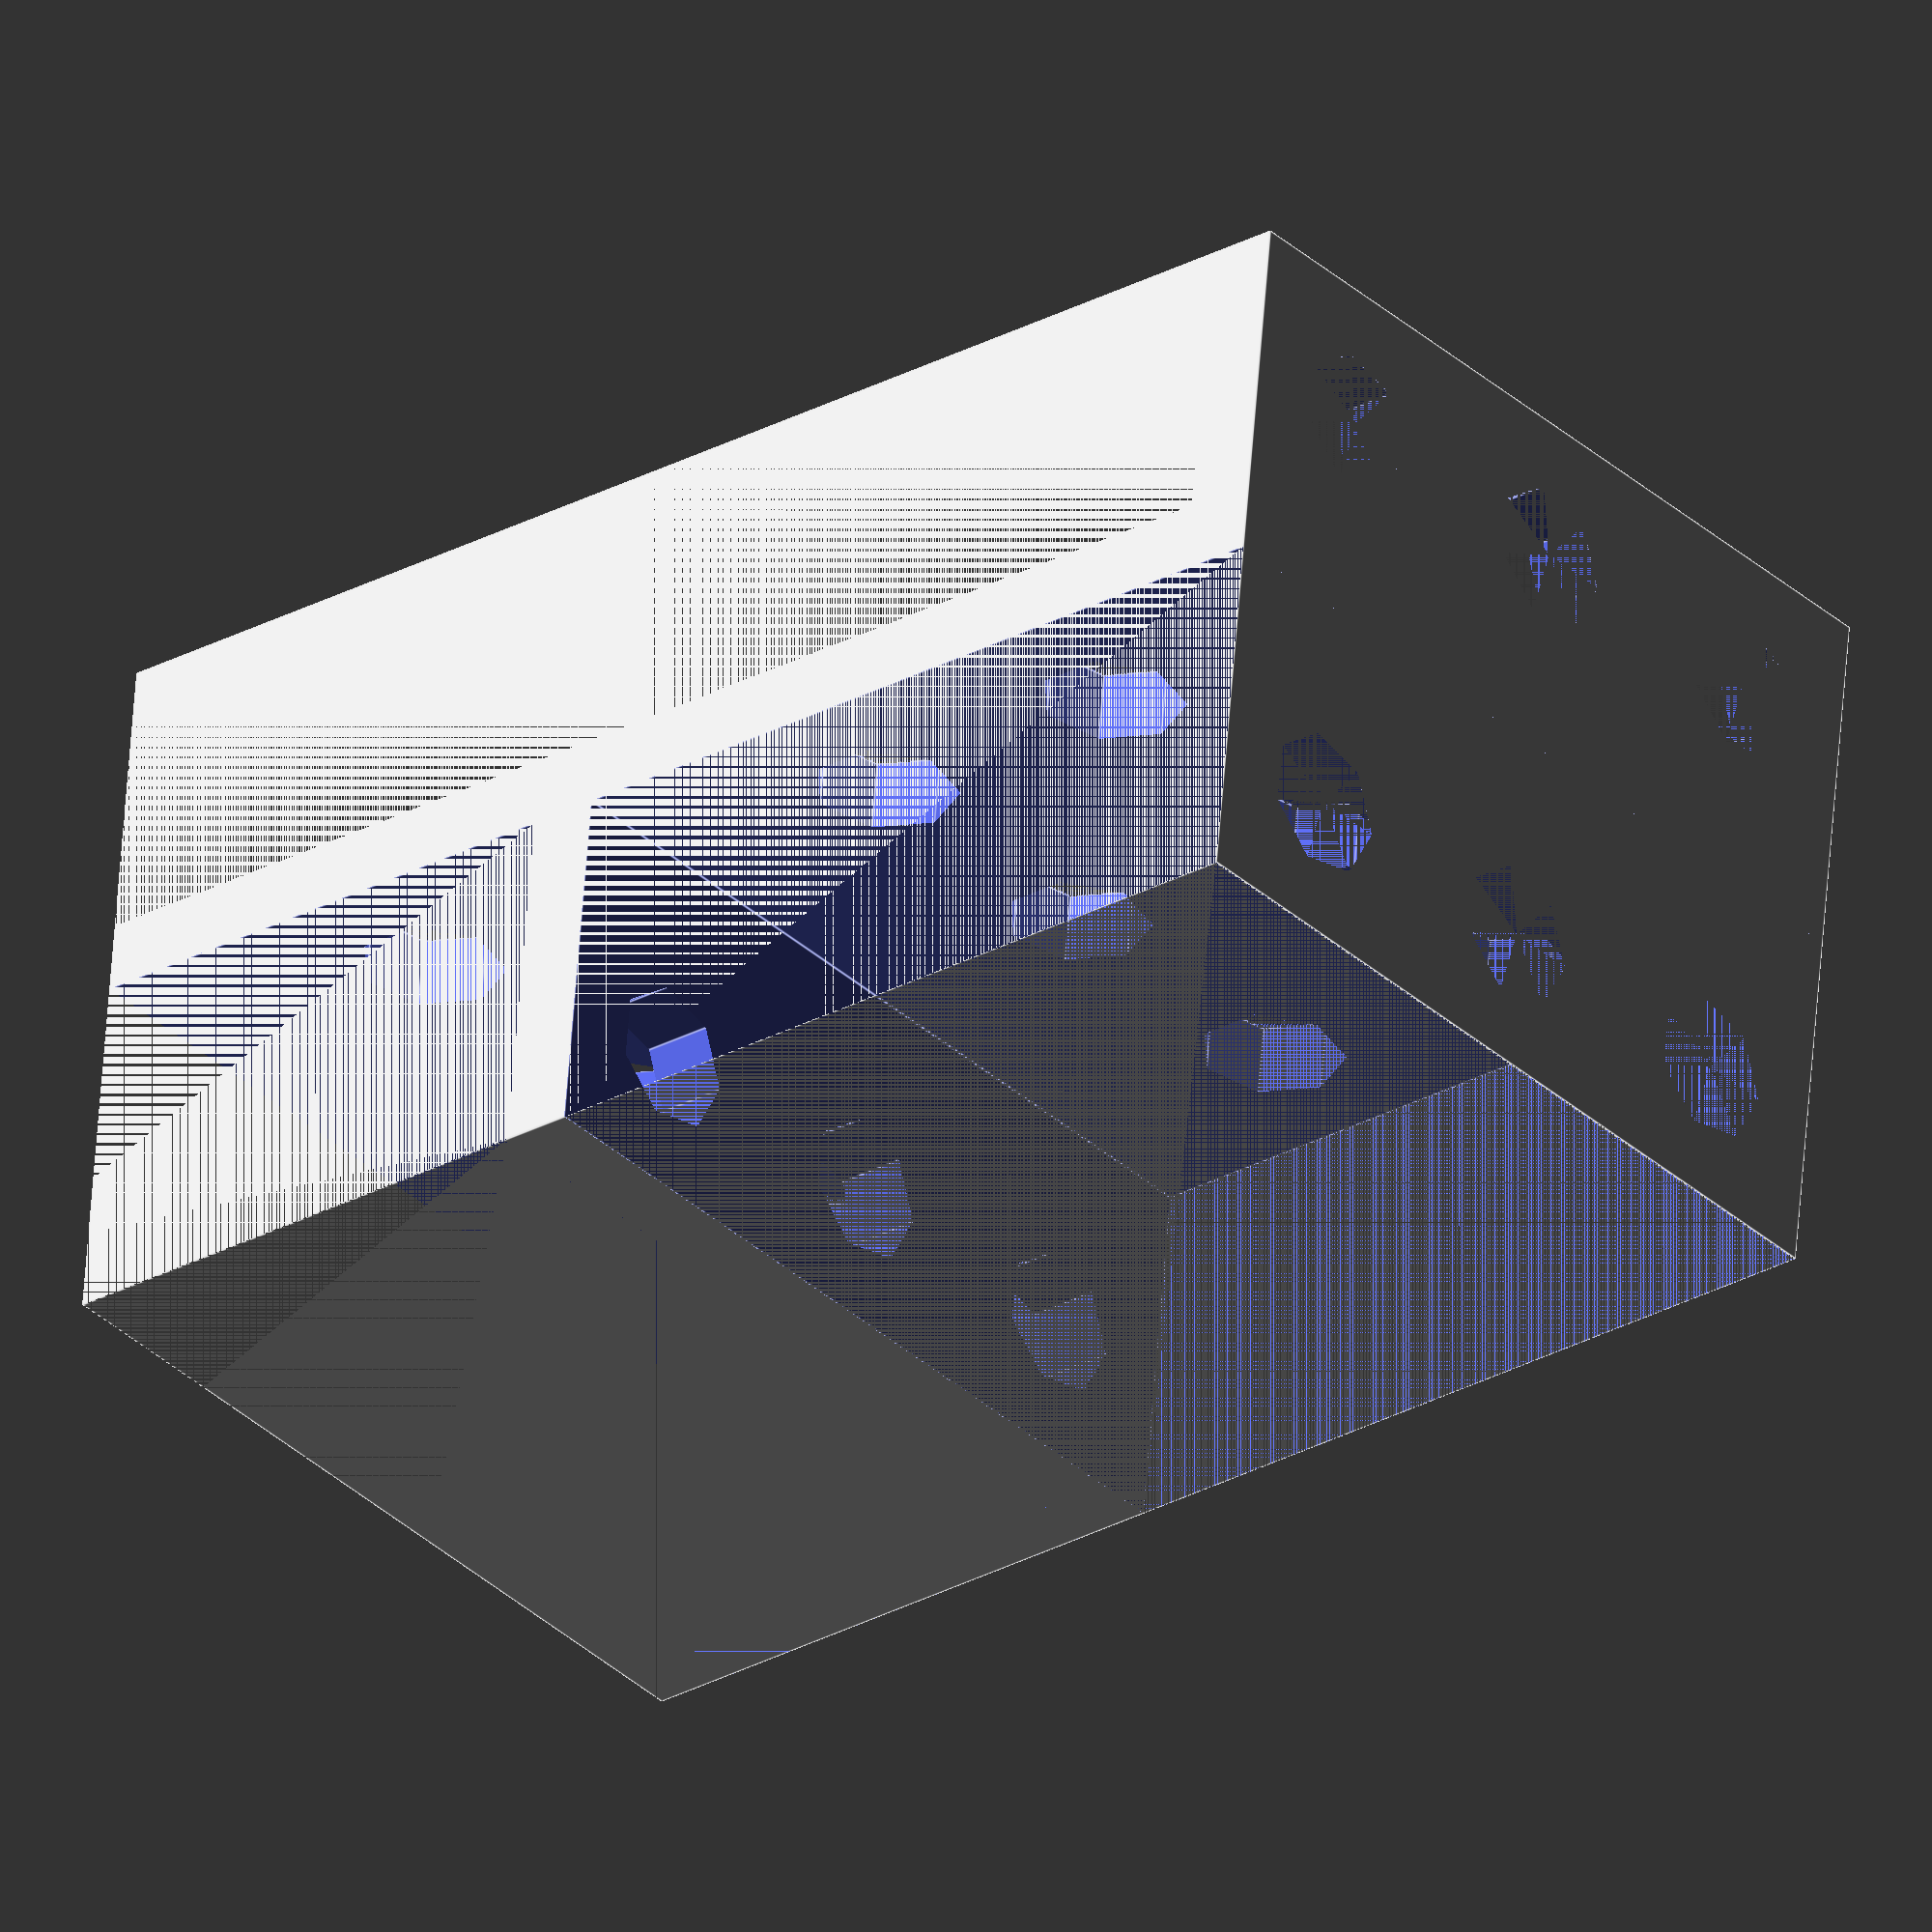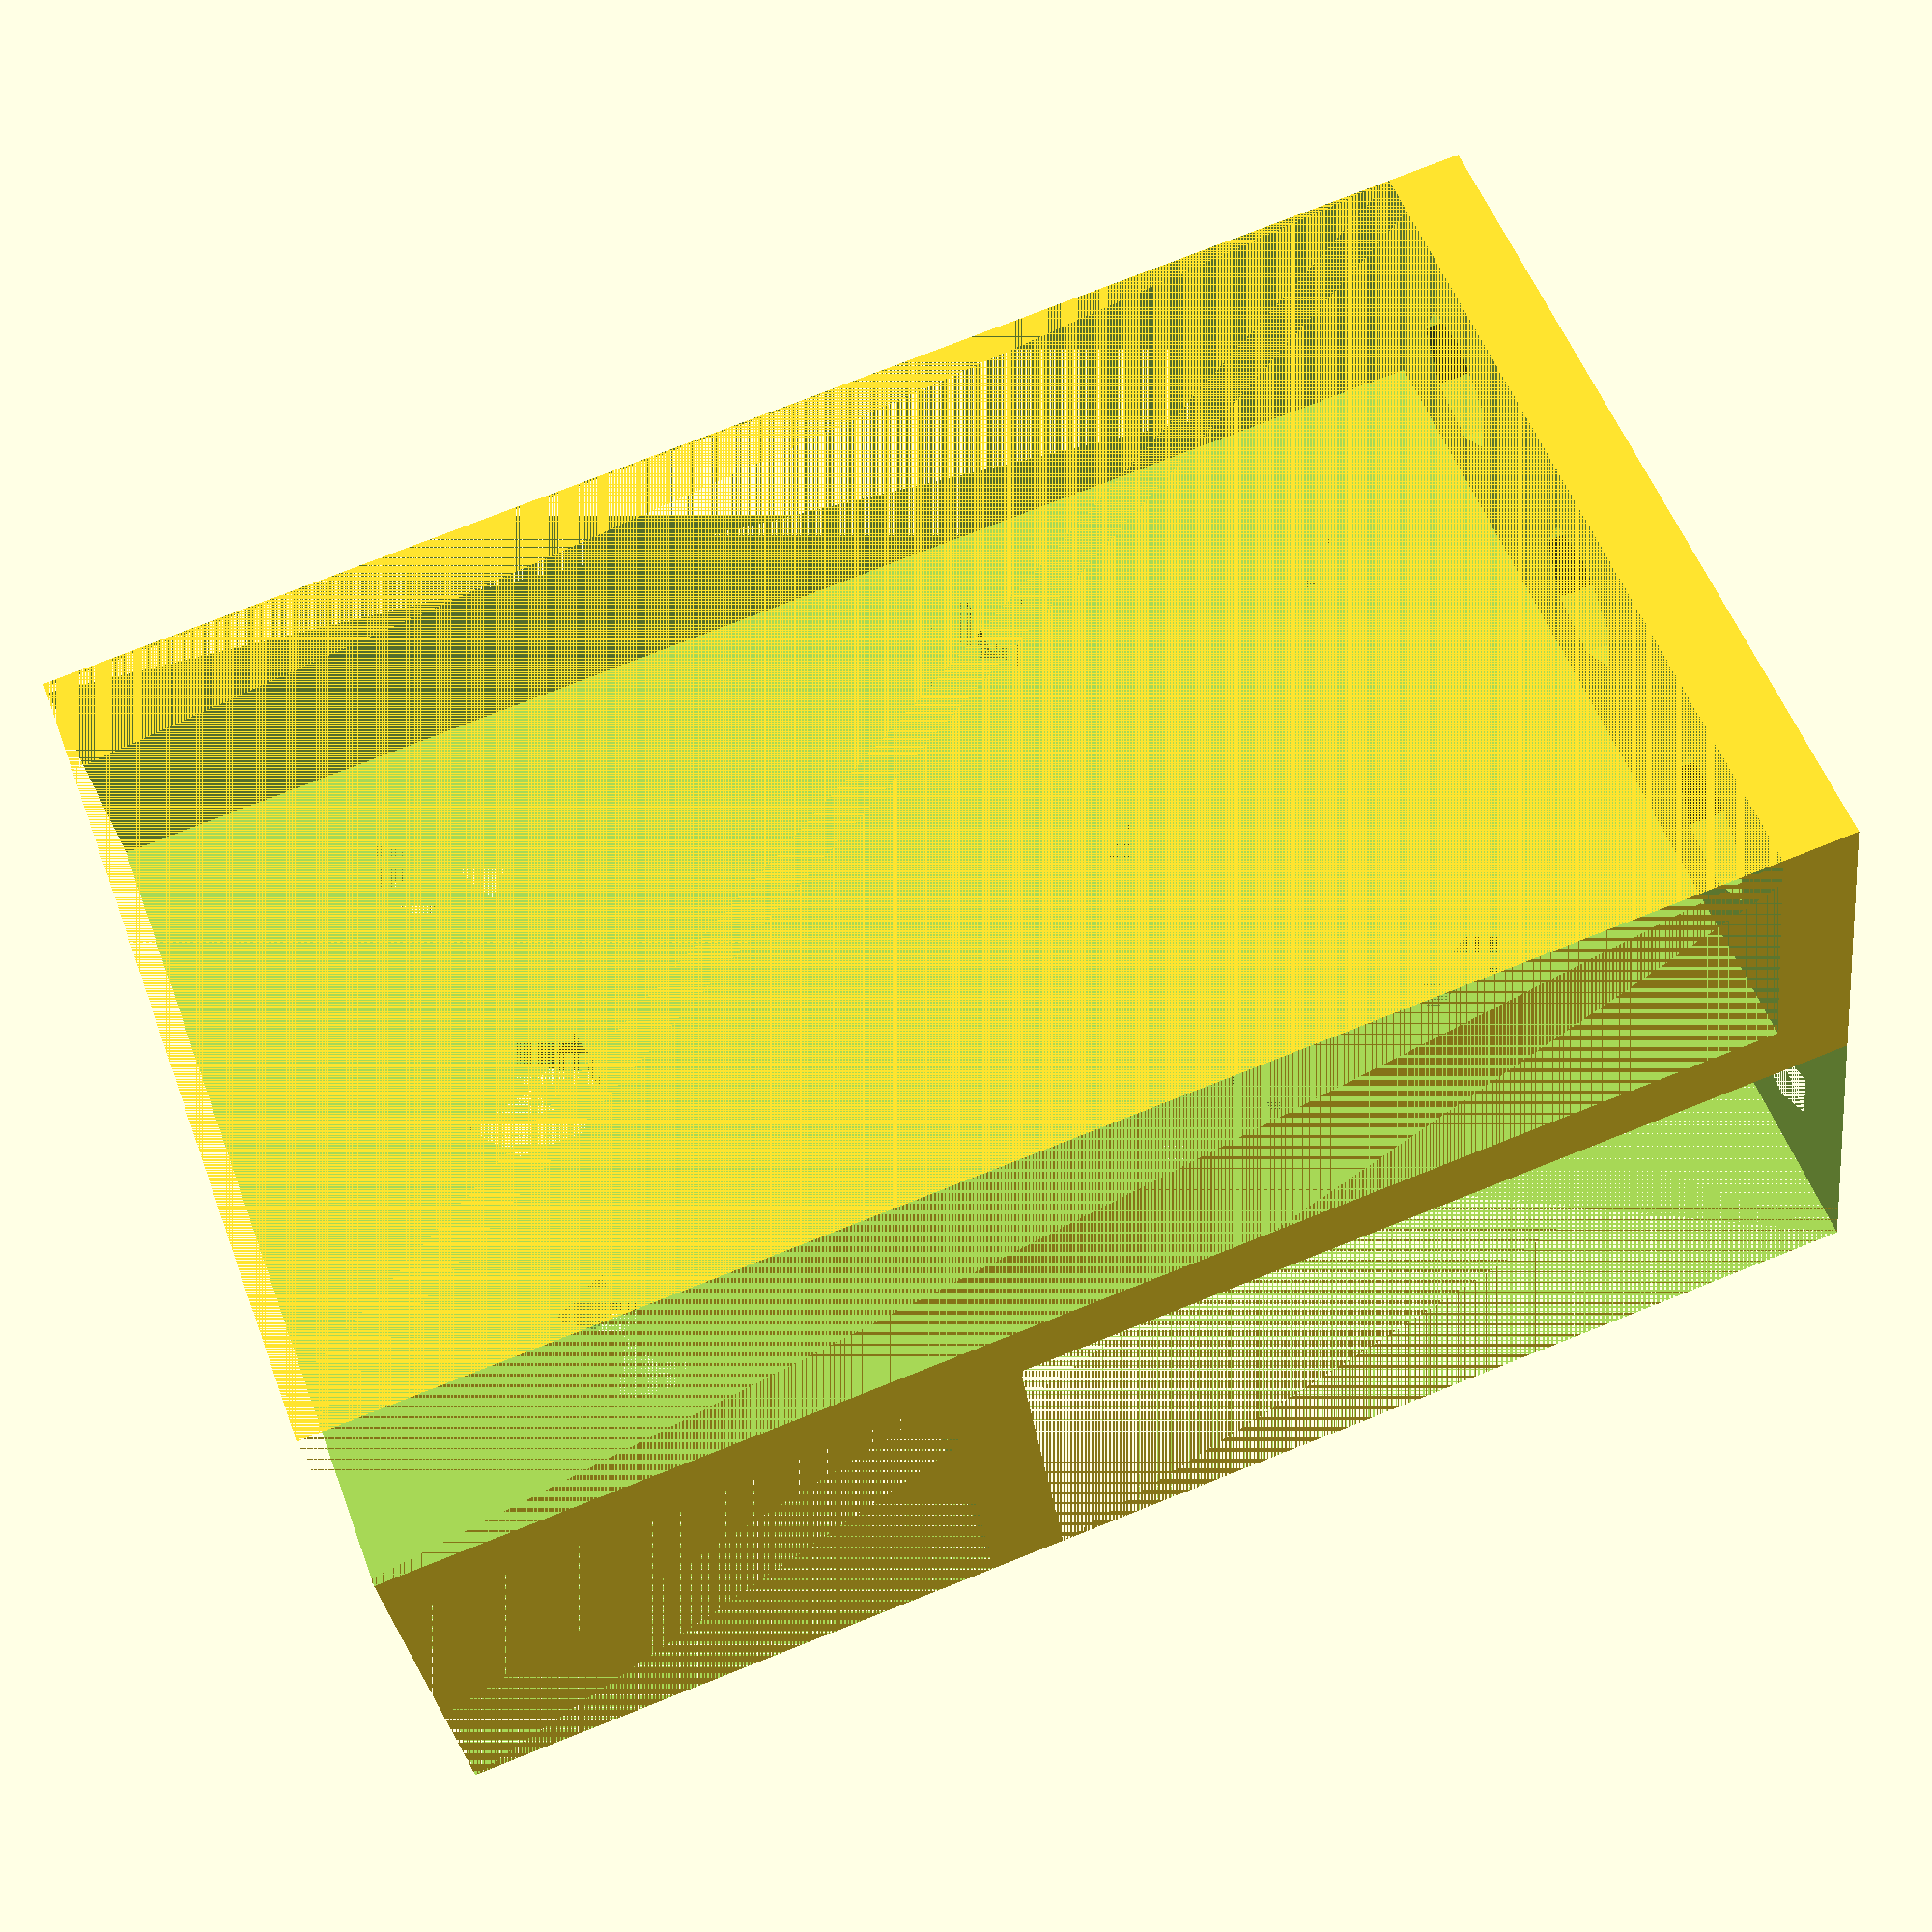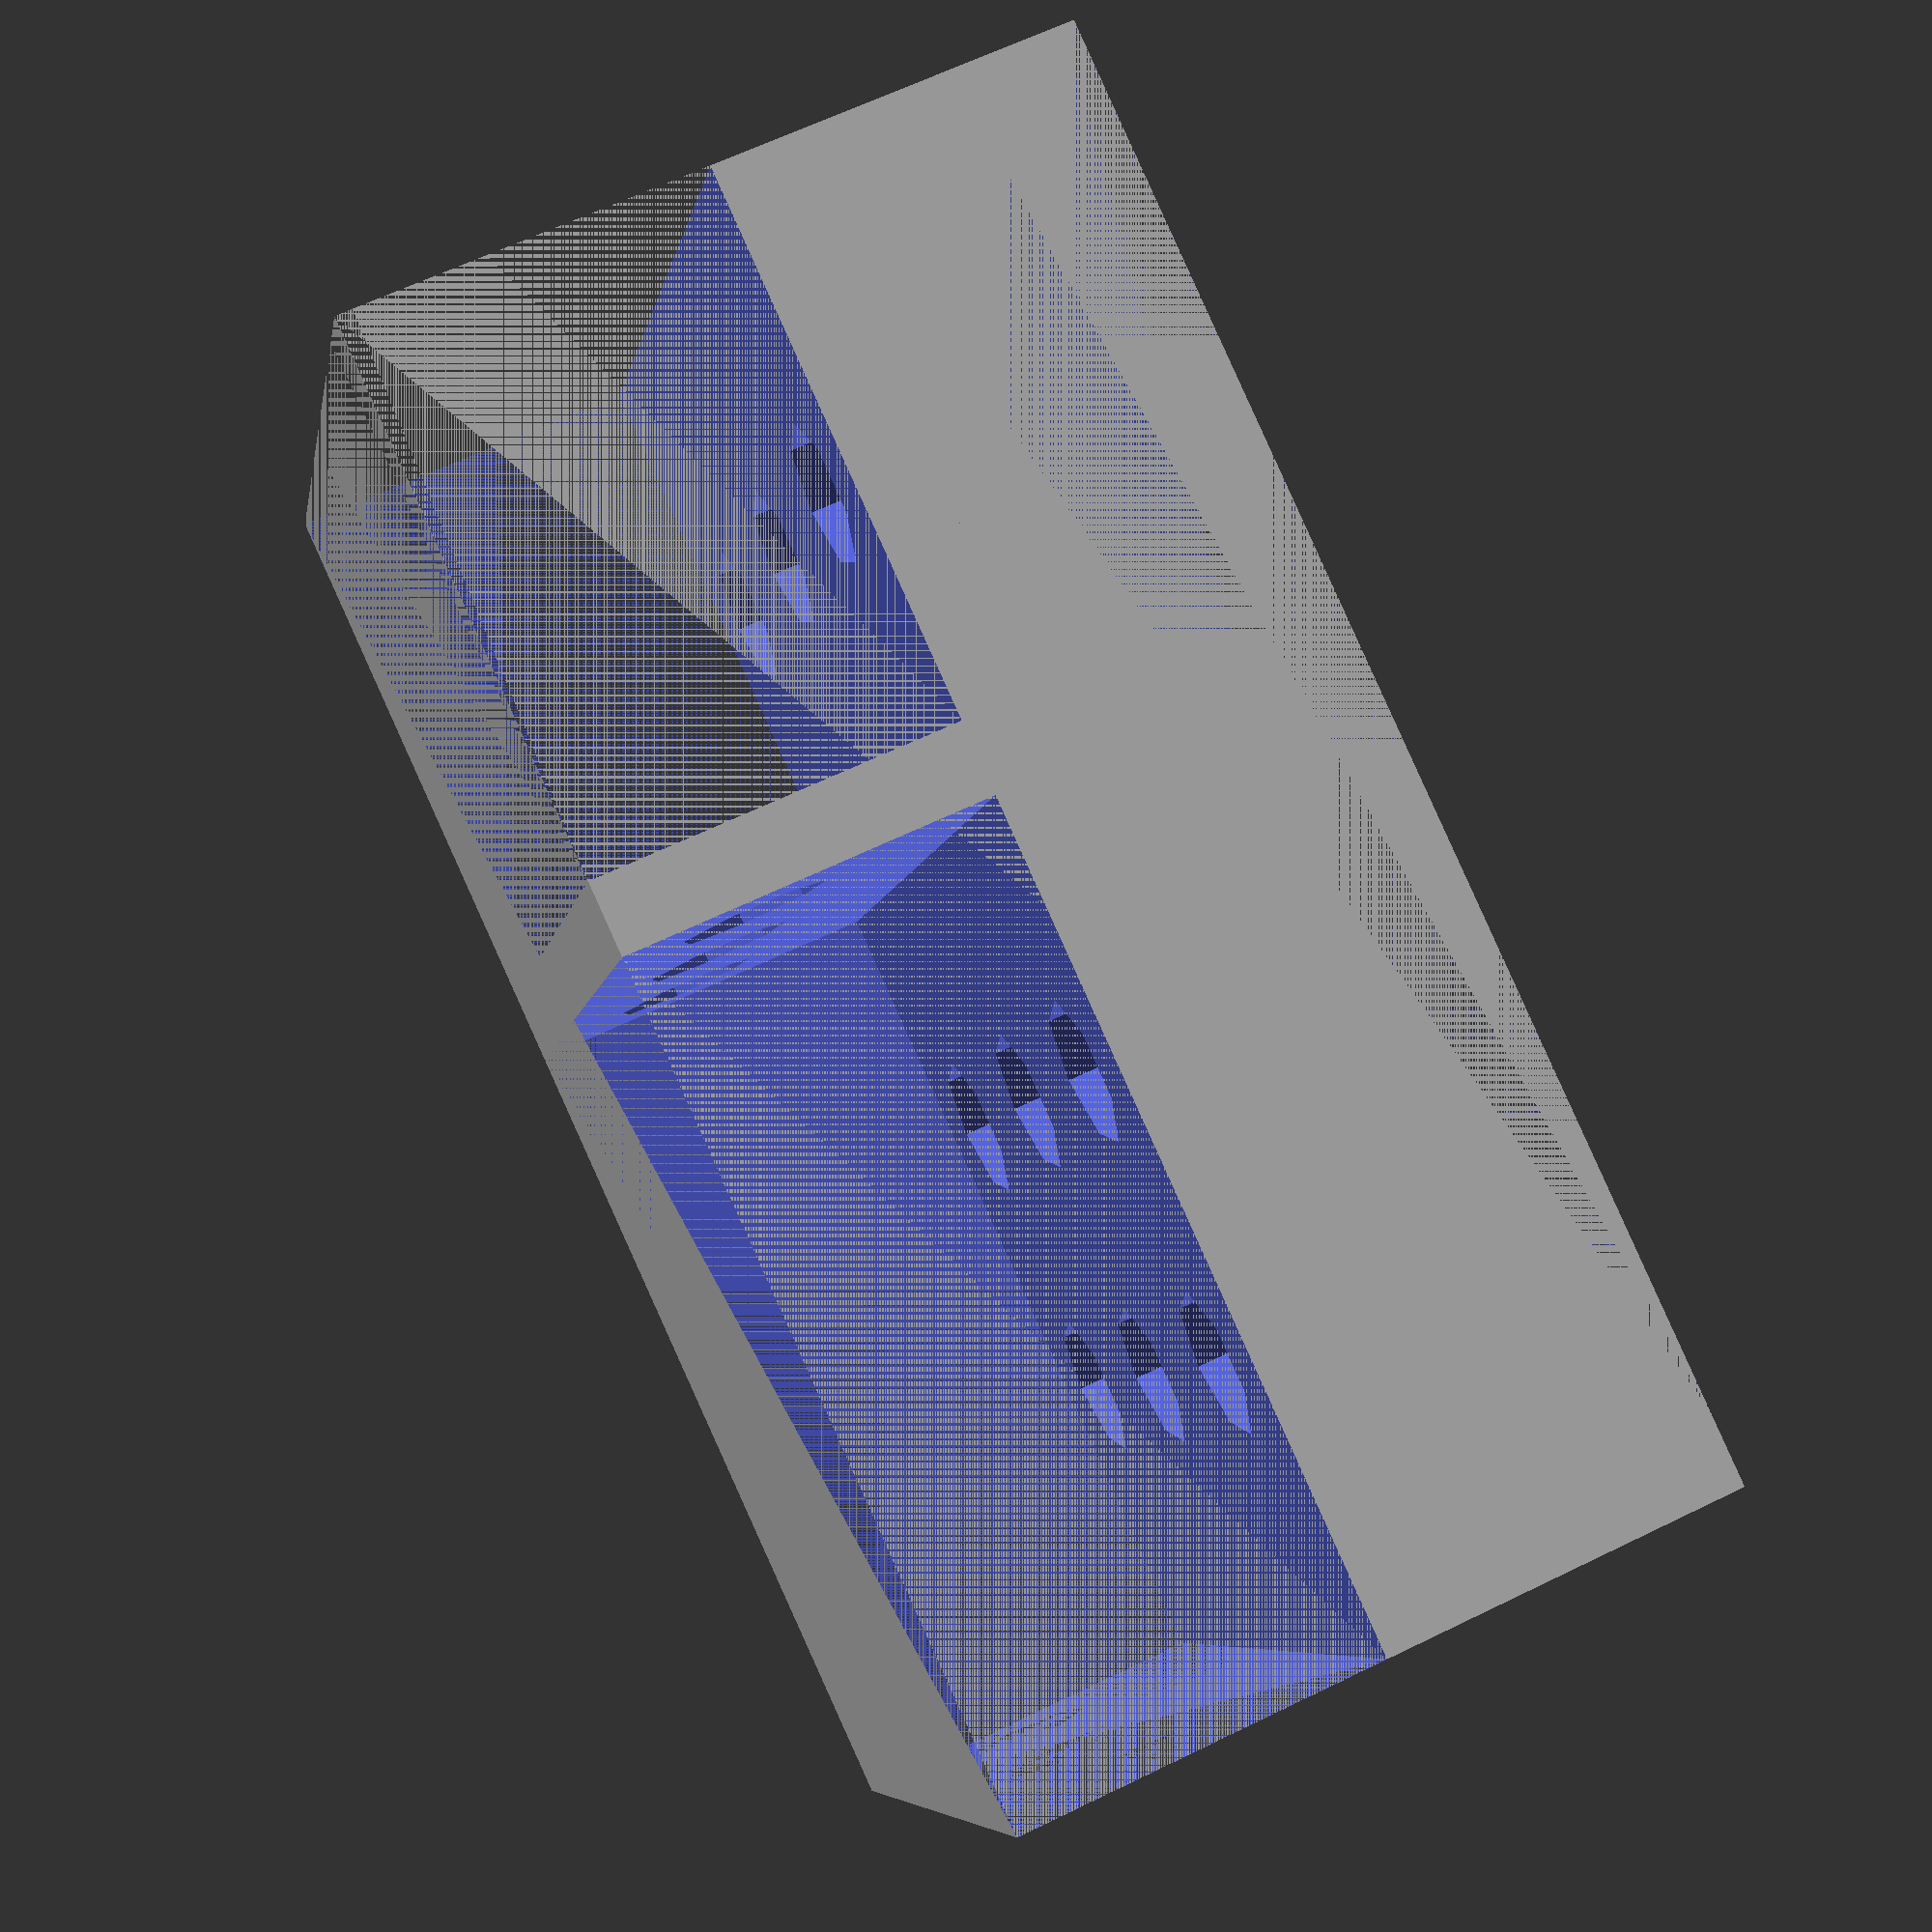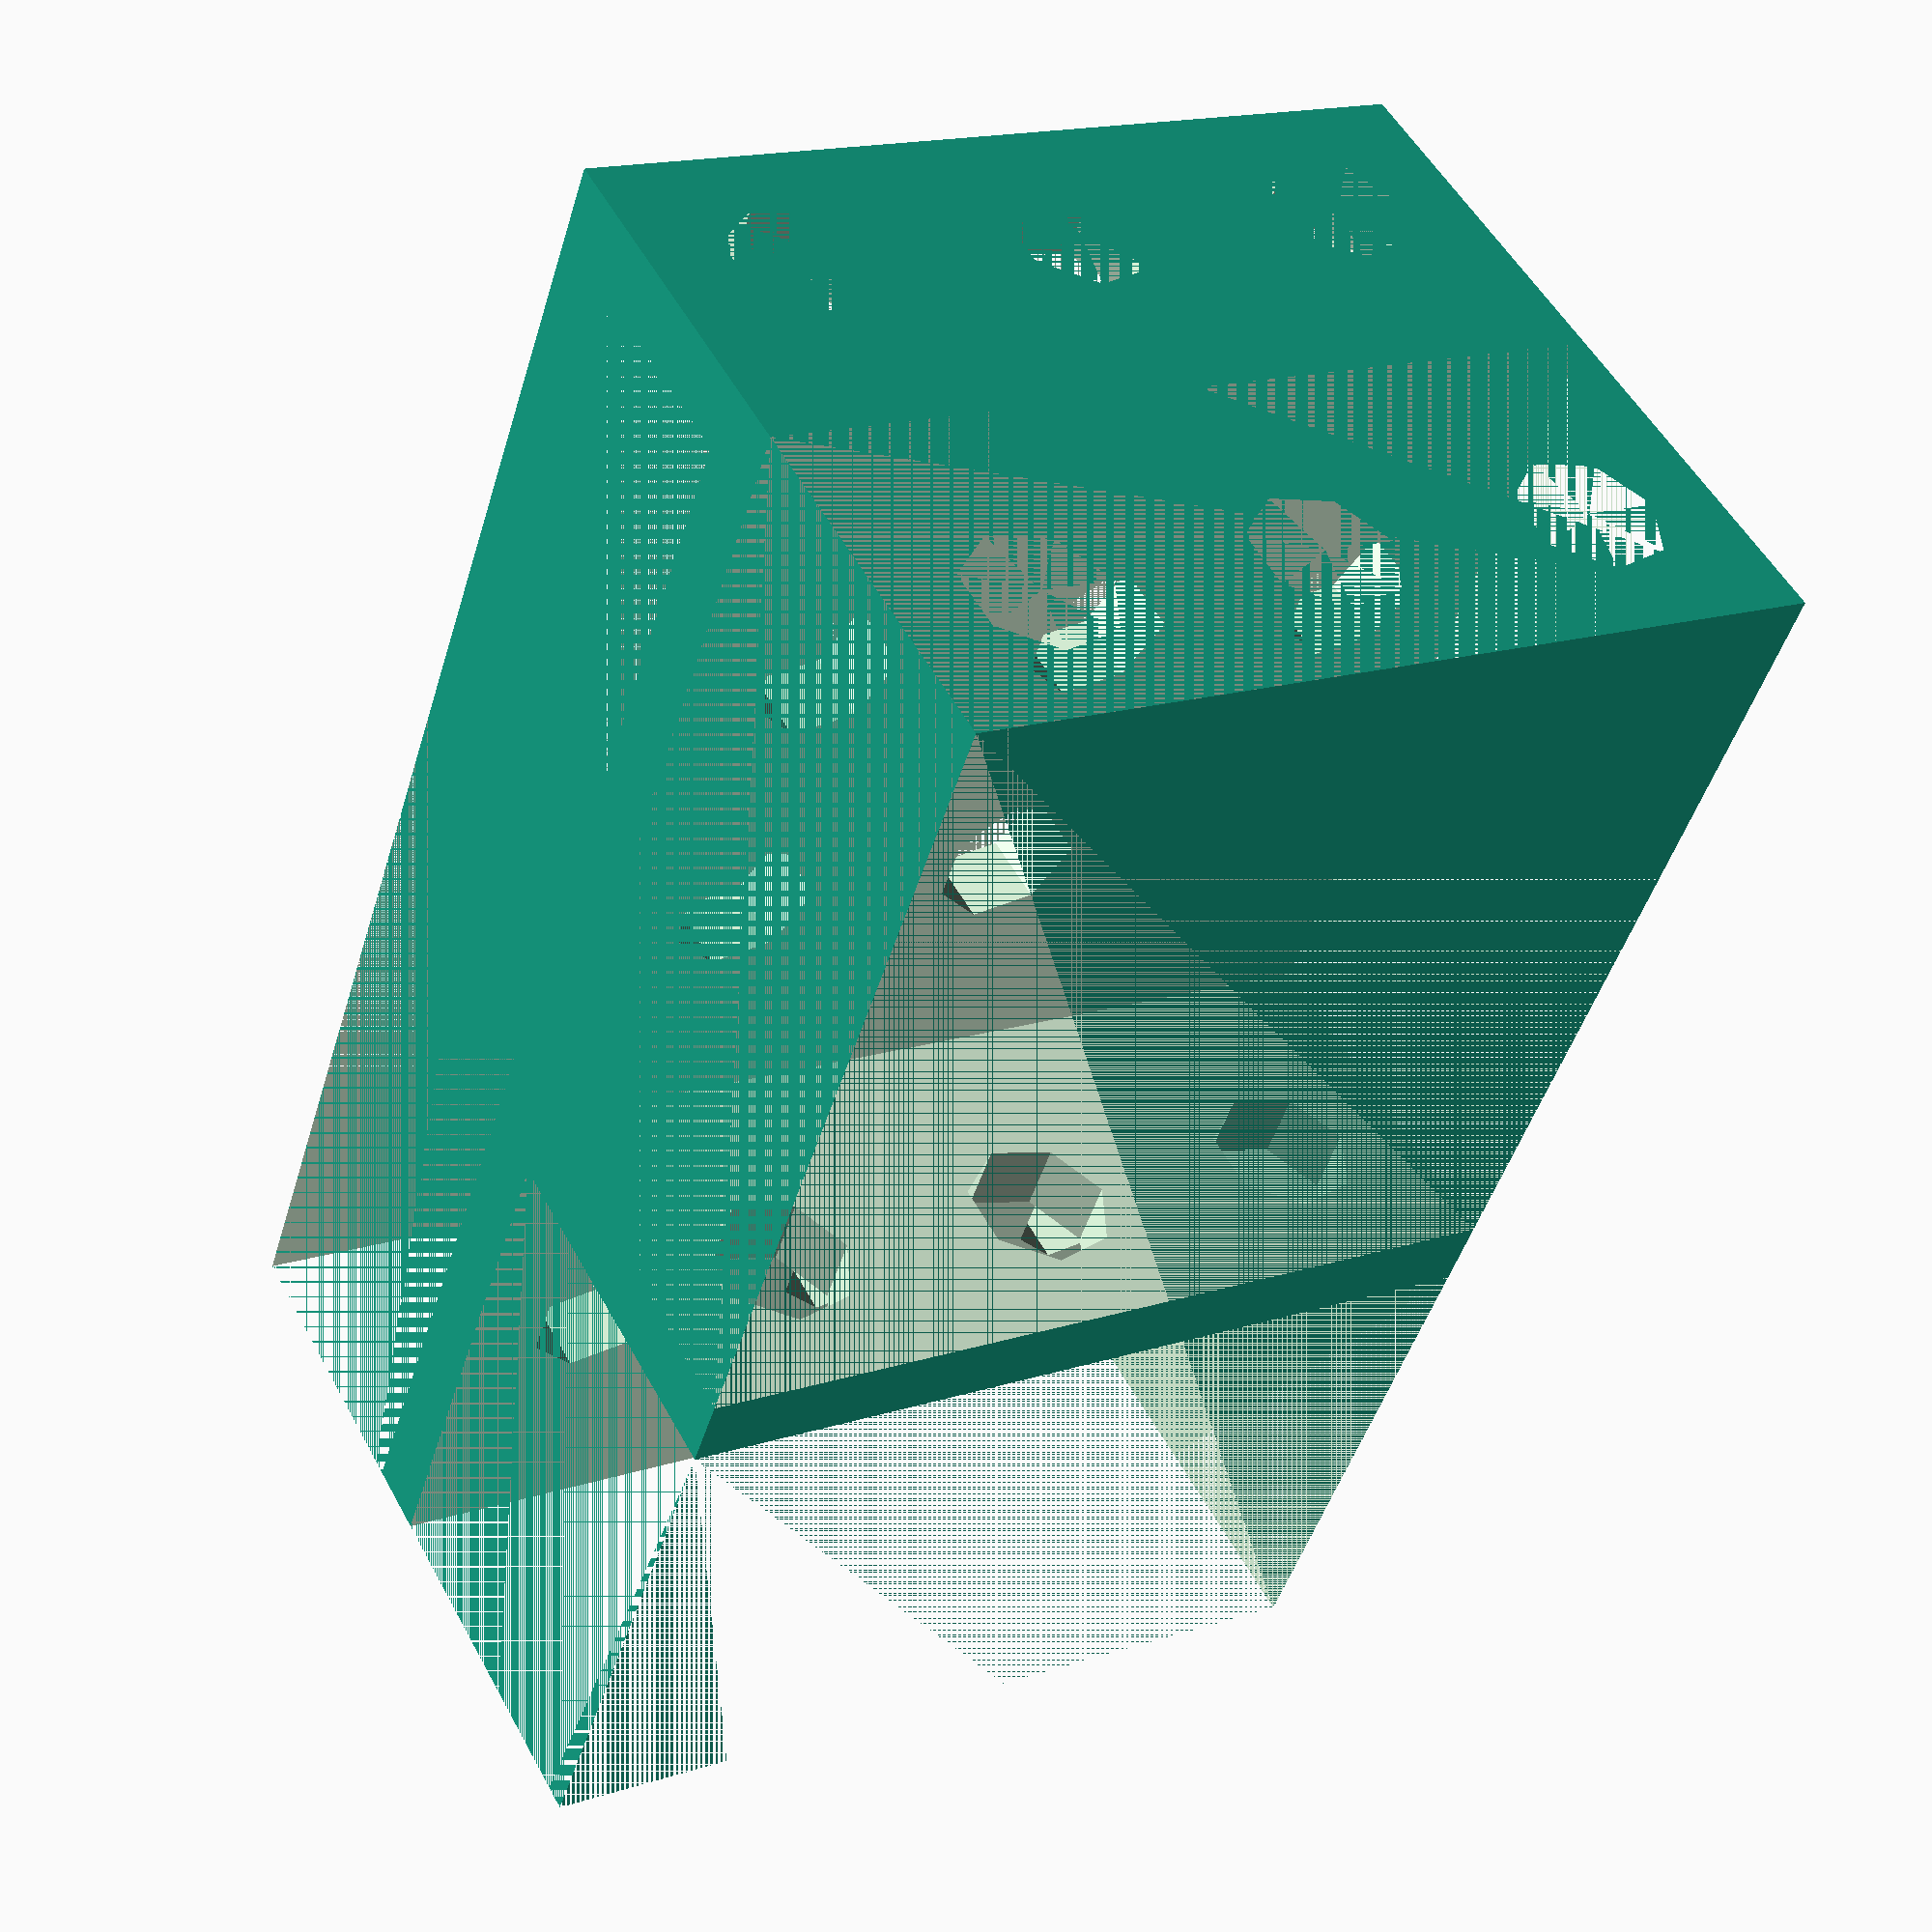
<openscad>
largeur = 3;
hauteur = 5;
epaisseur = 2;
difference(){
difference(){
    cube([largeur*8, 20, hauteur*8]);
    translate([0,0,epaisseur]){
        cube([largeur*8, 8, hauteur*8]);
    };
    translate([0,8+epaisseur,24+epaisseur/2]){
        cube([largeur*8, 8+epaisseur, 24+epaisseur/2]);
    };
    translate([0,8+epaisseur,0]){
        cube([largeur*8, 8+epaisseur, 24-epaisseur/2]);
    };
};


union(){
for(i=[0:largeur]){
    for(j=[0:1]){
      
        translate([4+i*8, 12, 8+j*8]){
            rotate([90,0,0]){
            cylinder(h=4, r= 2);
            }
        }
    };
    for(j=[3:hauteur-2]){
      
        translate([4+i*8, 12, 8+j*8]){
            rotate([90,0,0]){
            cylinder(h=4, r= 2);
            }
        }
    }
    
    
    }
};
union(){
    for(i=[0:largeur]){
        translate([4+i*8, 4, 0]){
            cylinder(h=4, r=2);
            }
    }
};

union(){
    for(i=[0:largeur]){
        translate([4+i*8, 16, 0]){
            cylinder(h=32, r=2);
            }
    }
};

}
</openscad>
<views>
elev=207.1 azim=353.6 roll=49.4 proj=o view=edges
elev=103.9 azim=340.4 roll=111.7 proj=p view=solid
elev=92.7 azim=259.7 roll=24.3 proj=p view=solid
elev=46.5 azim=209.1 roll=163.7 proj=p view=wireframe
</views>
